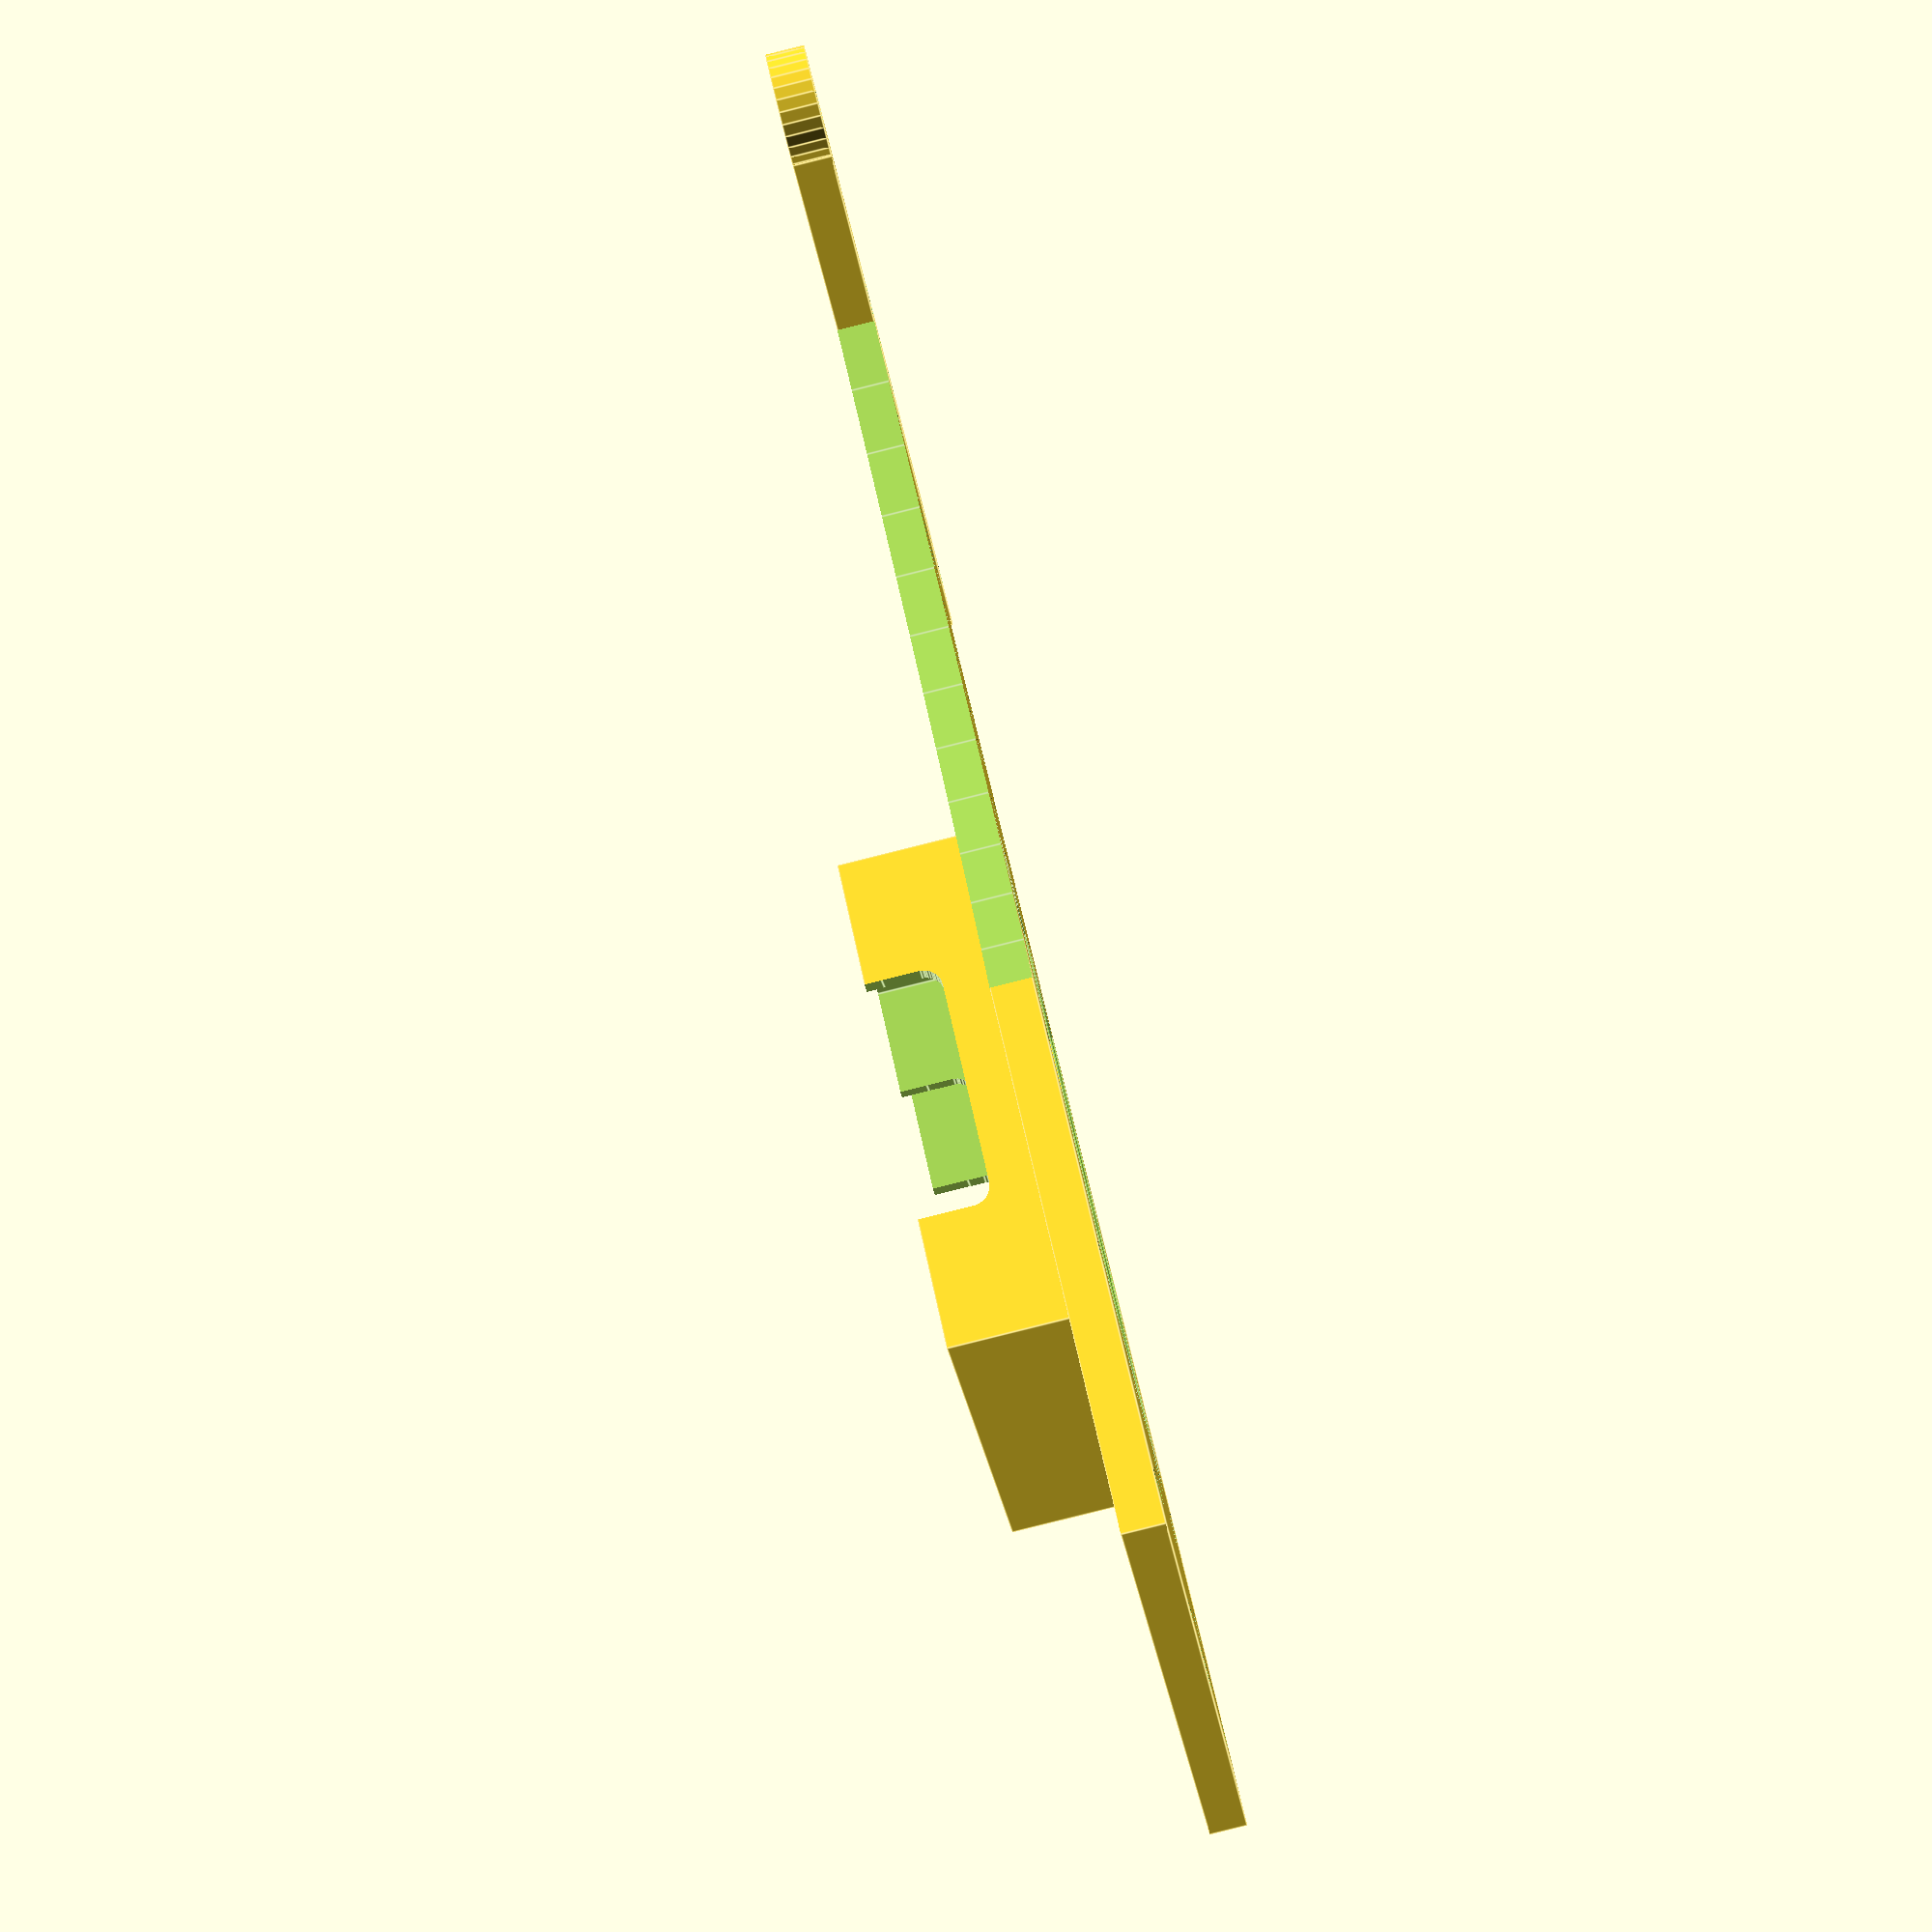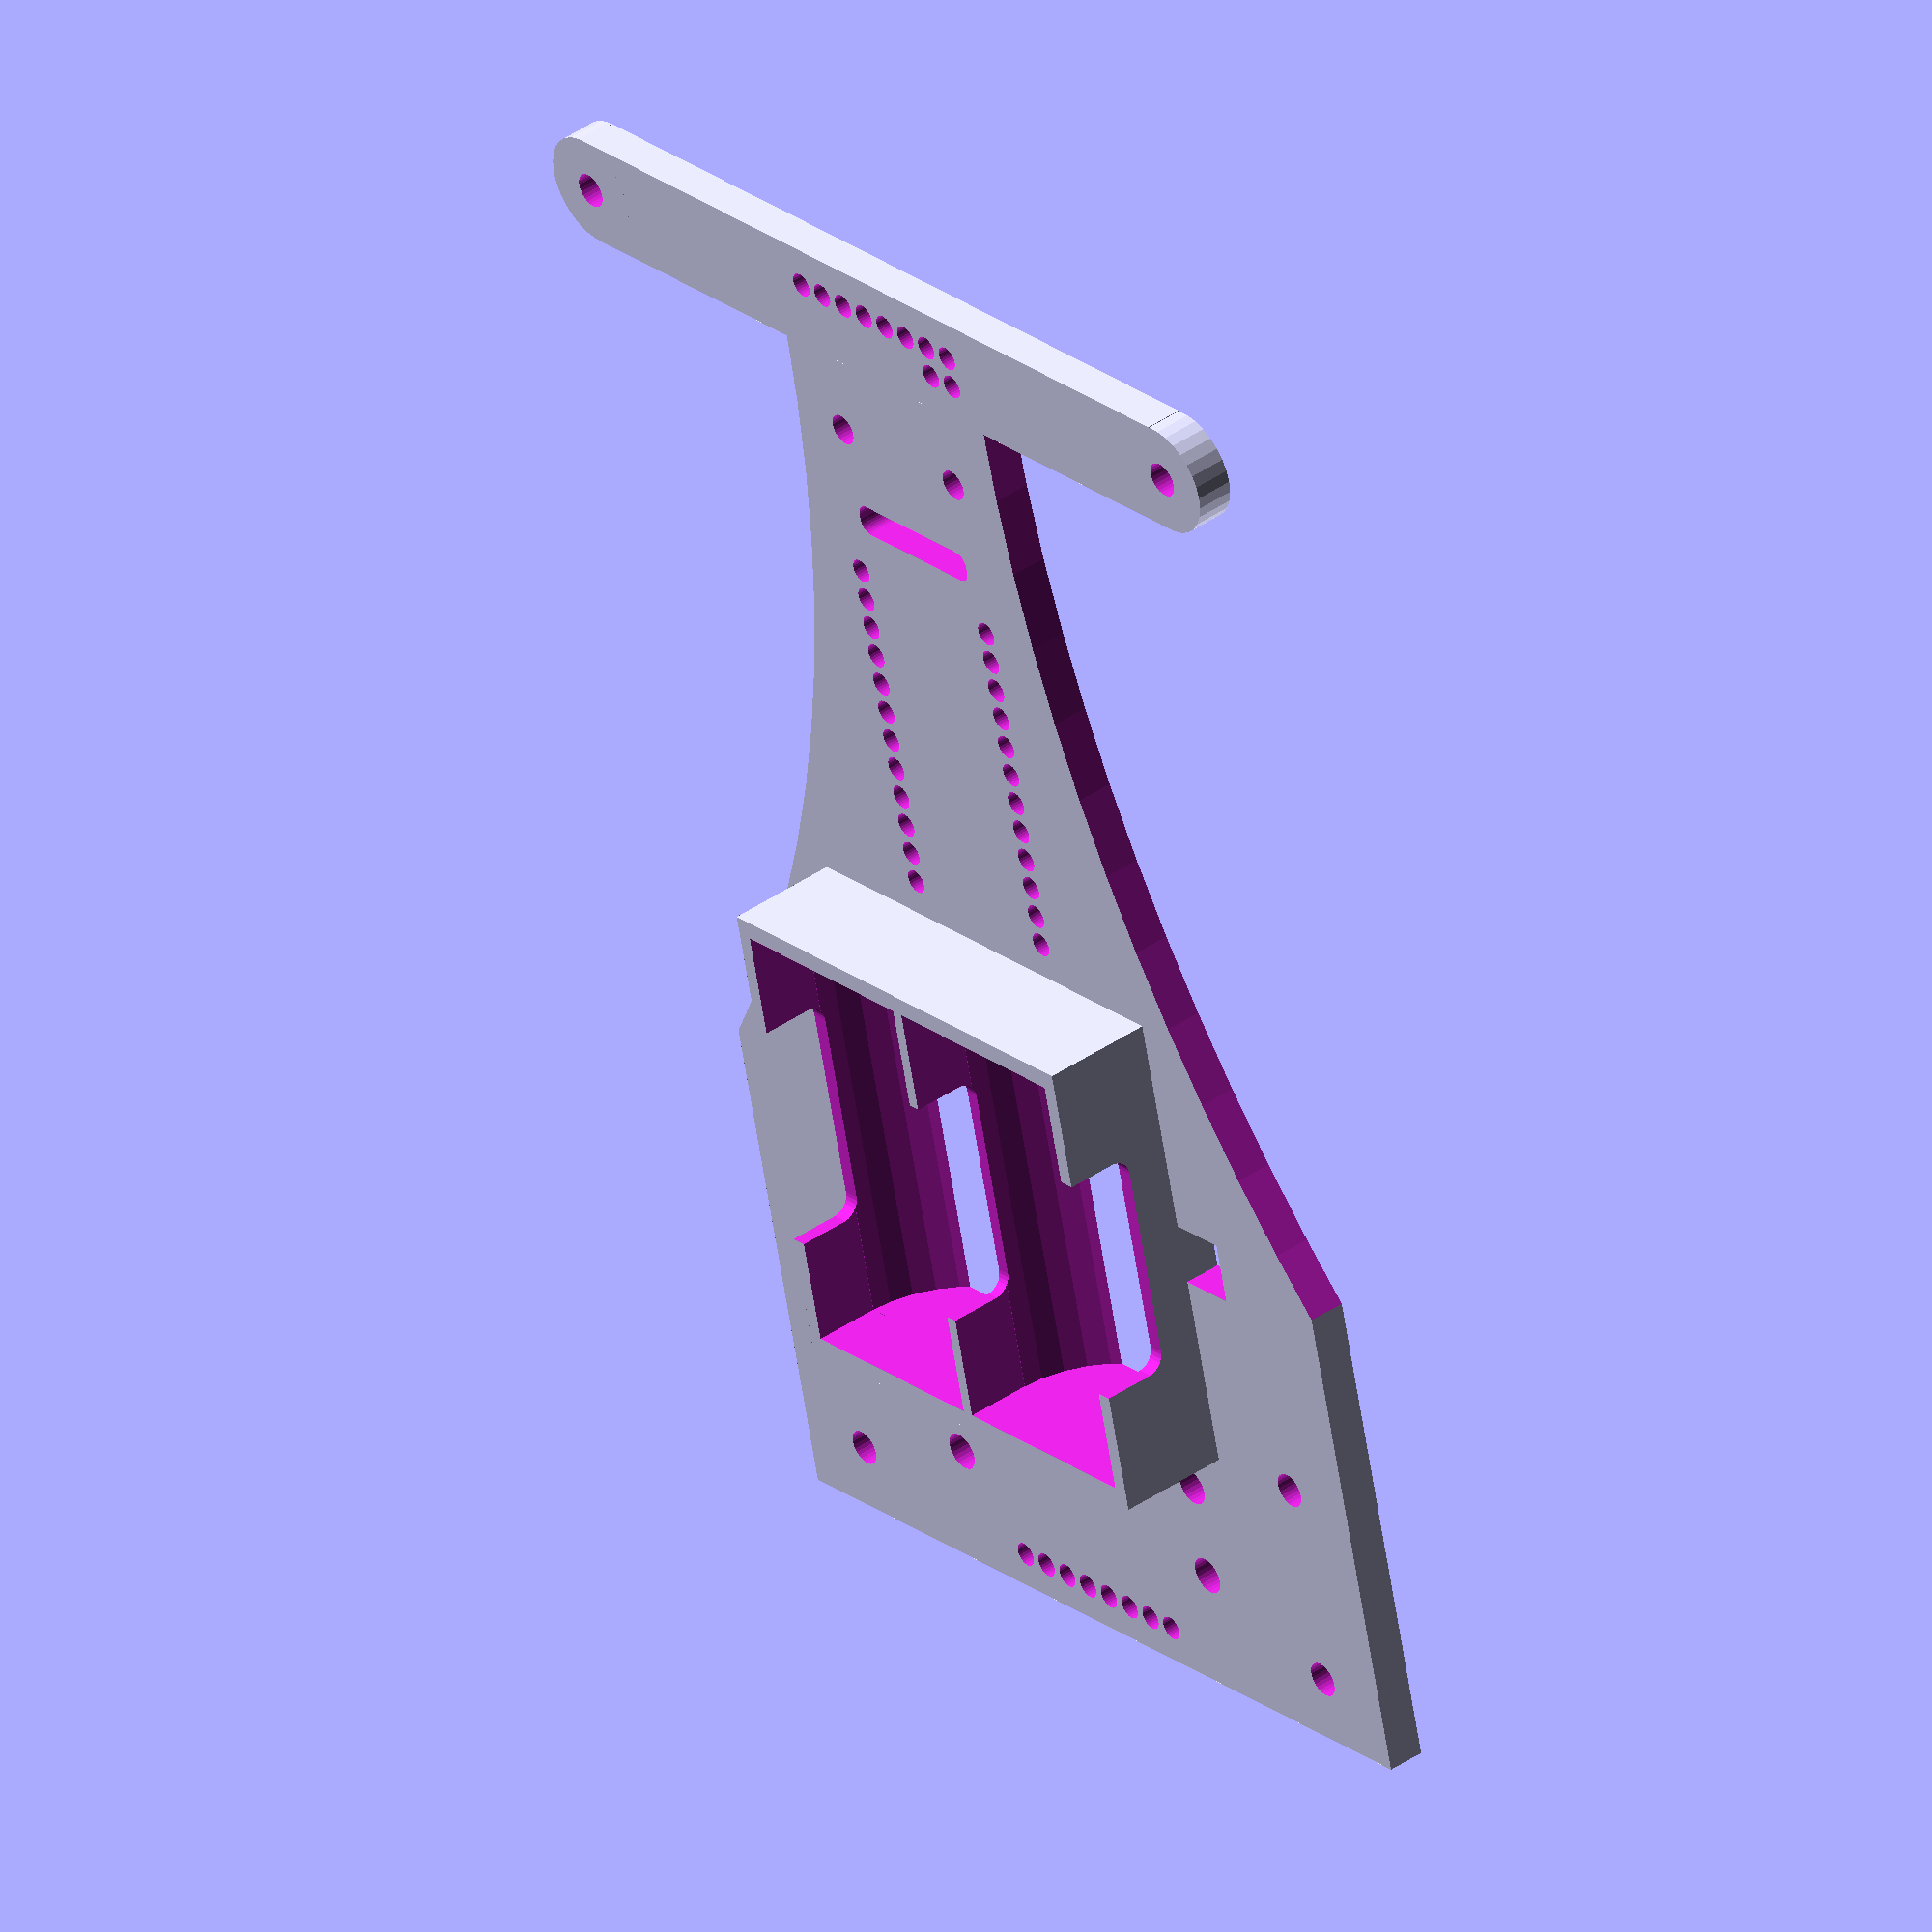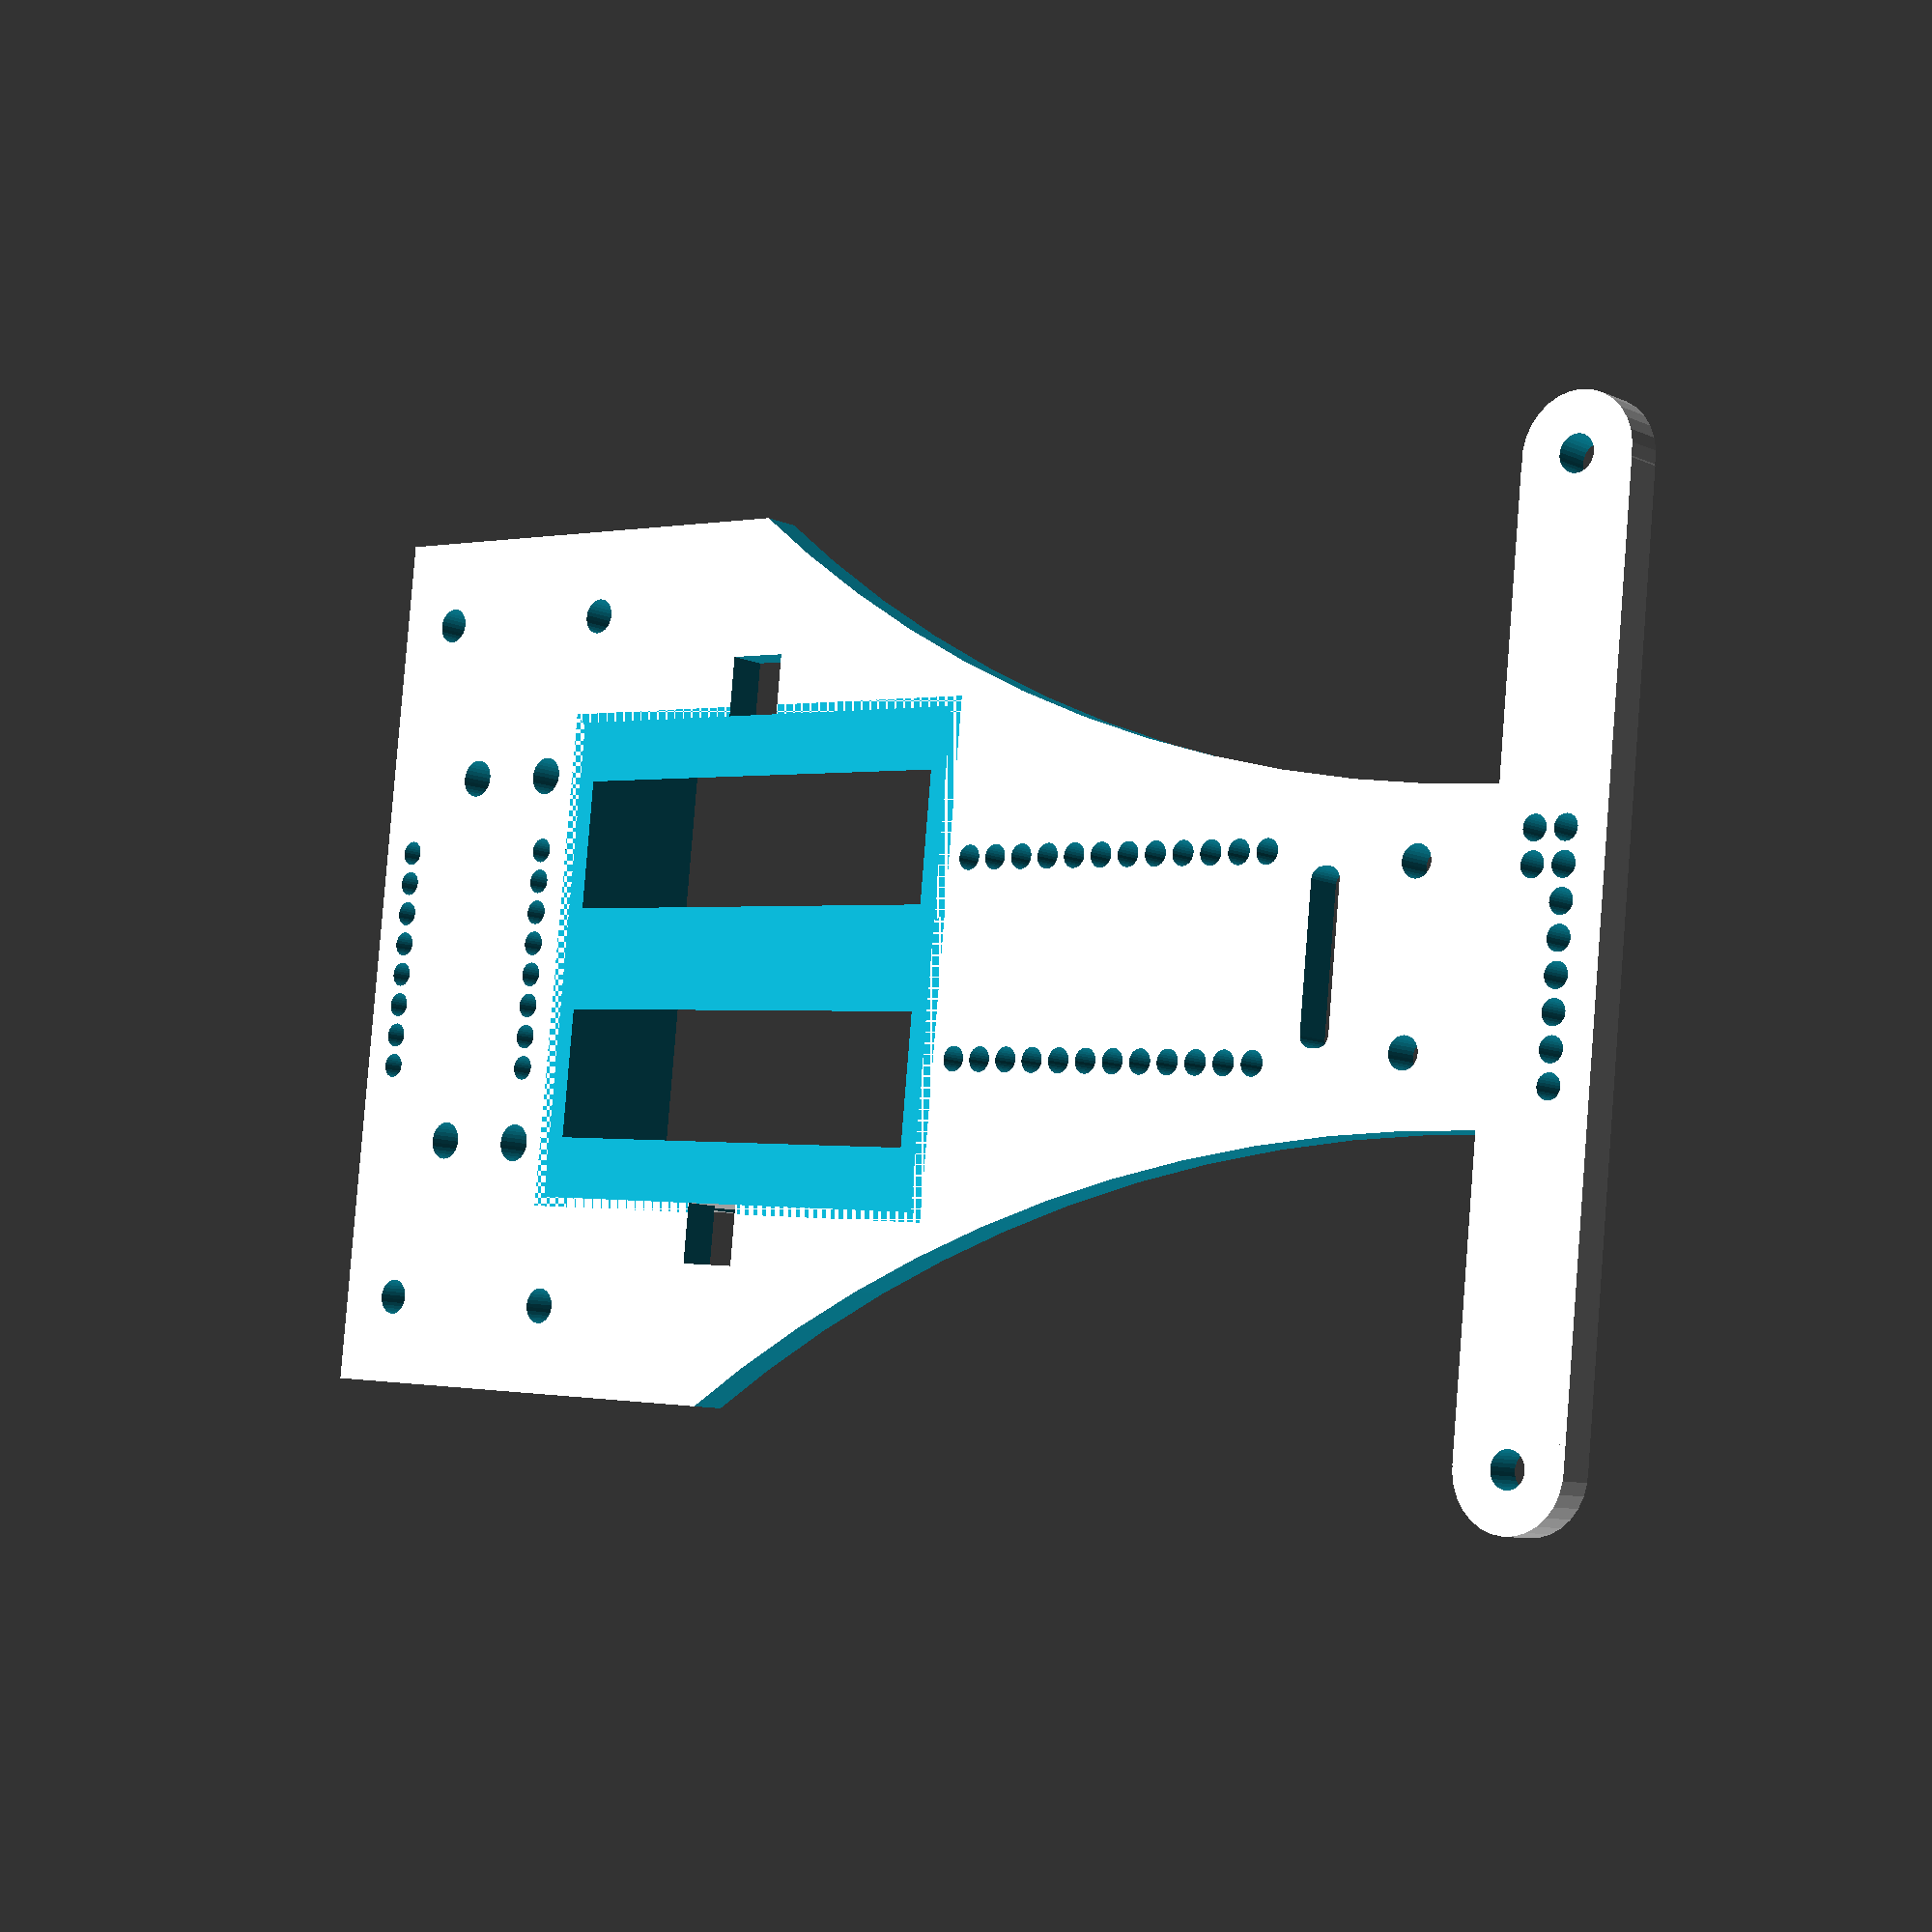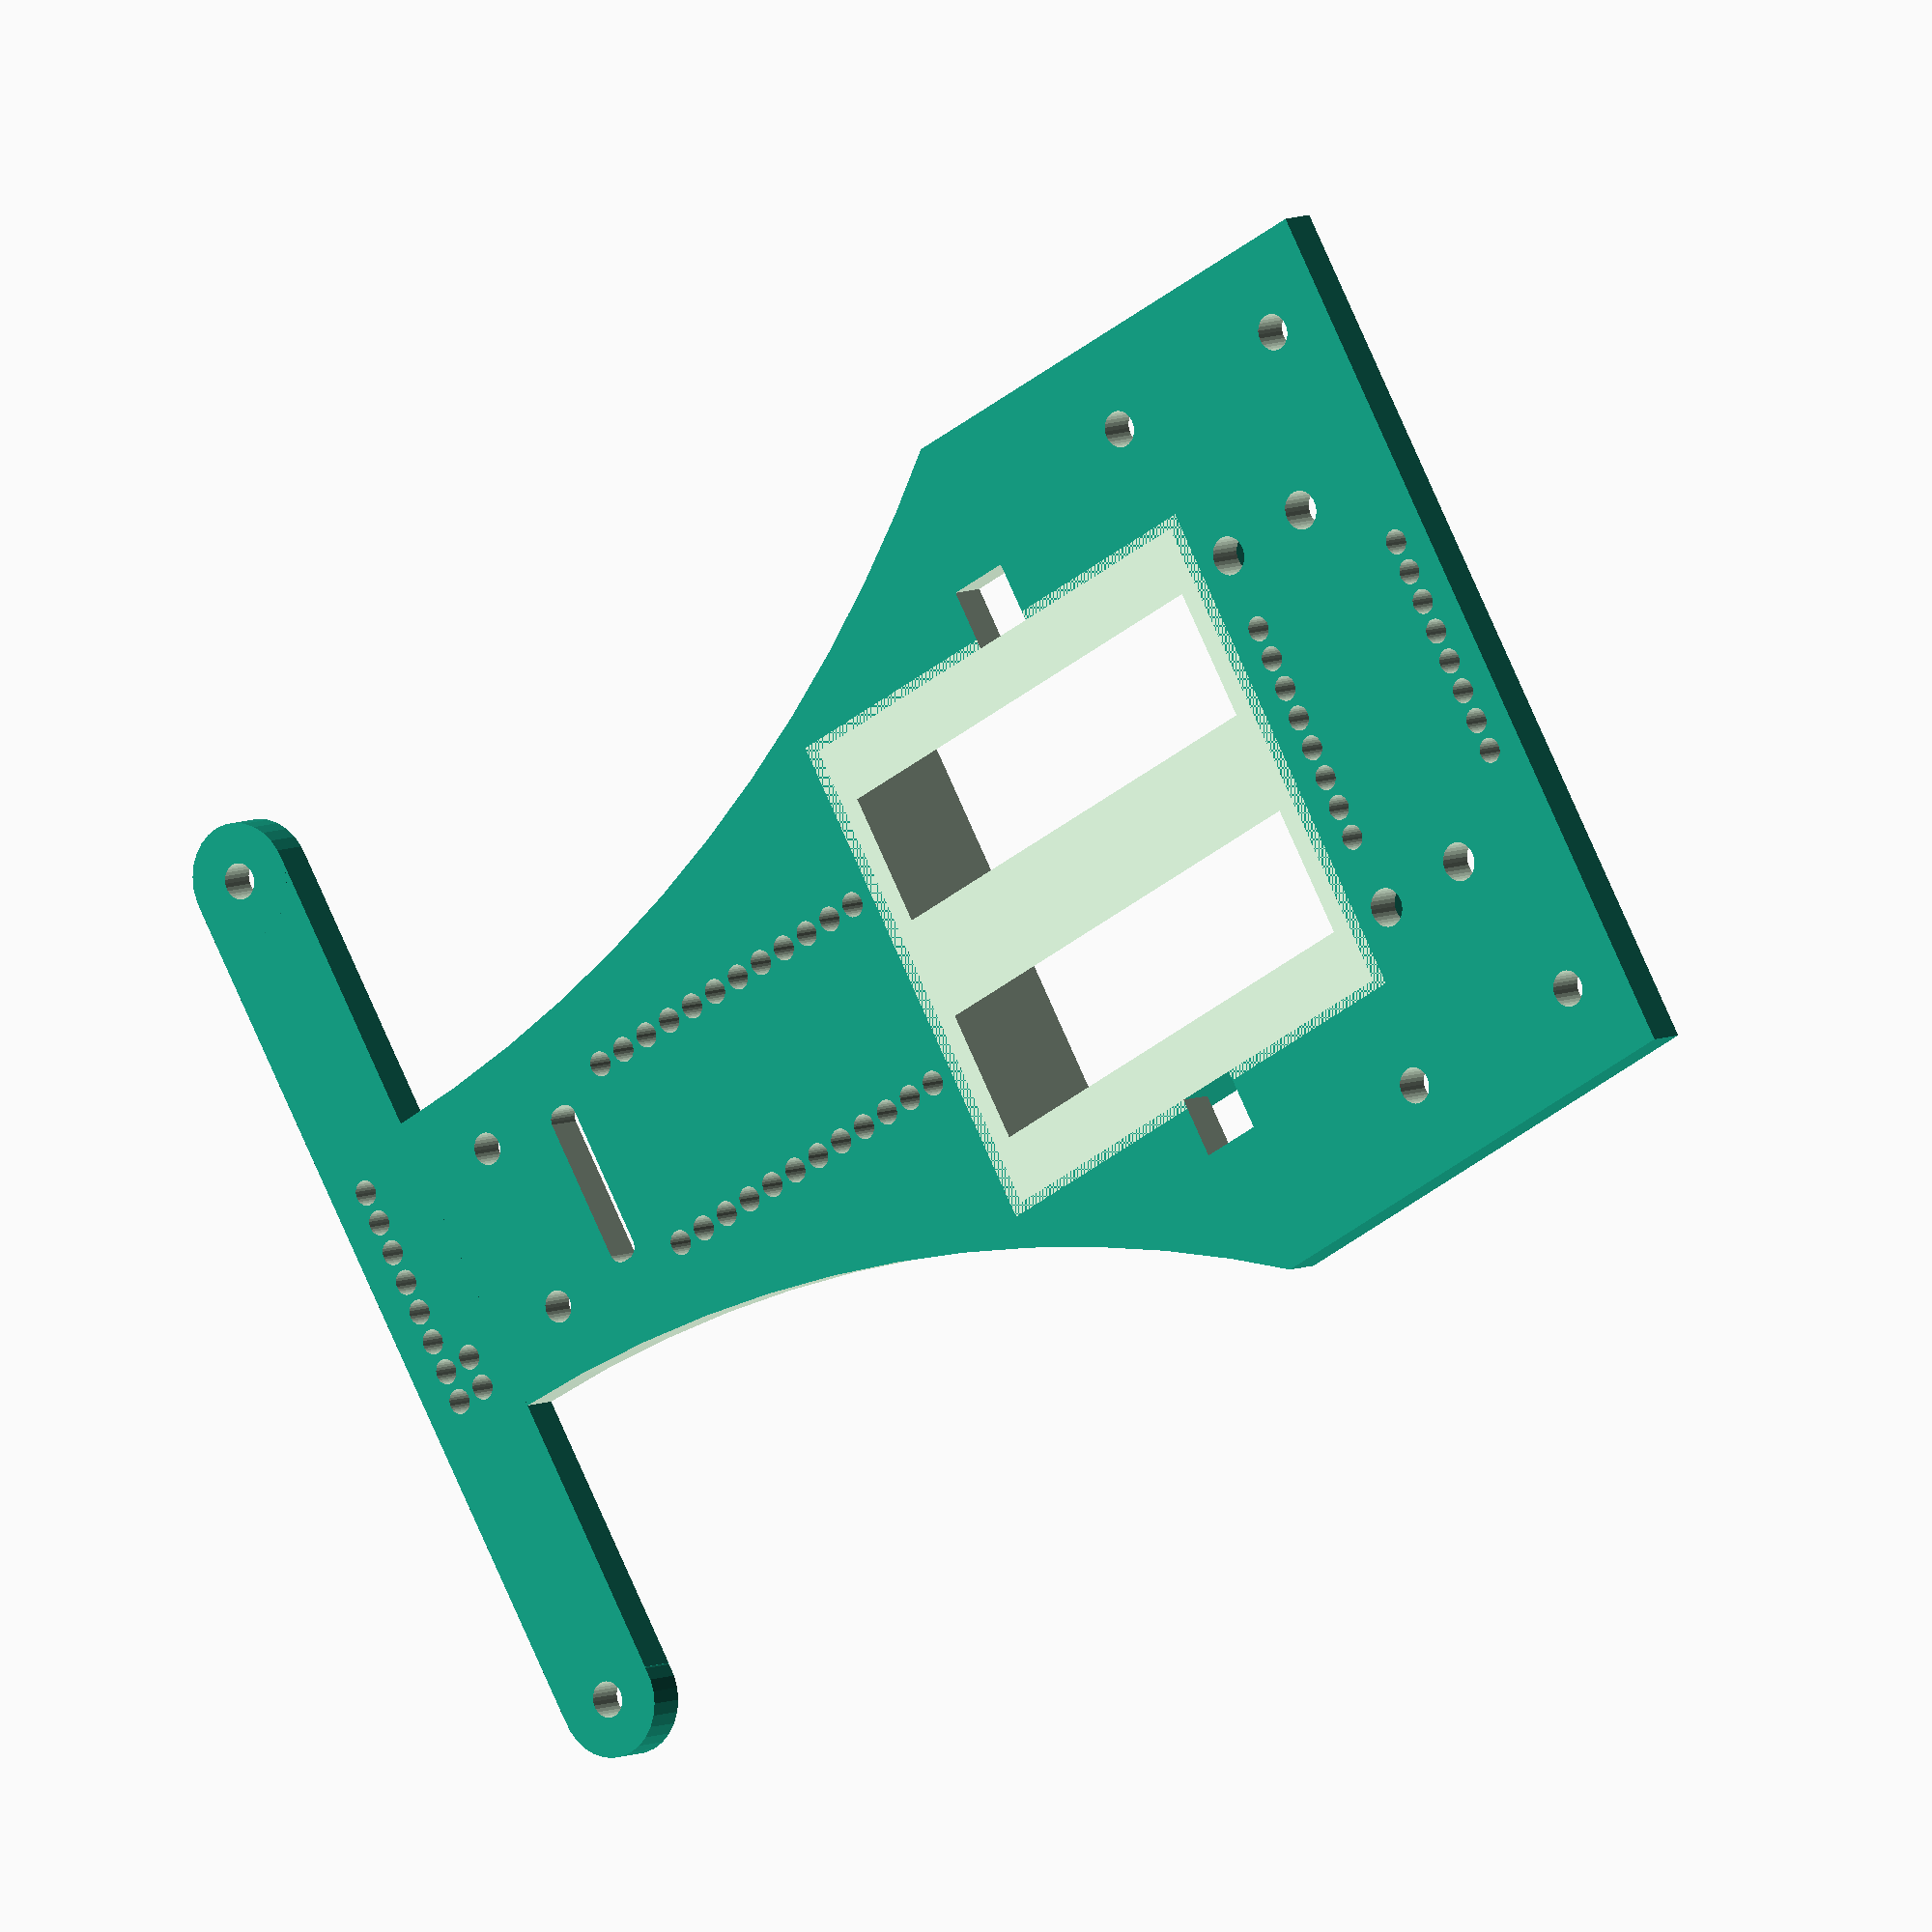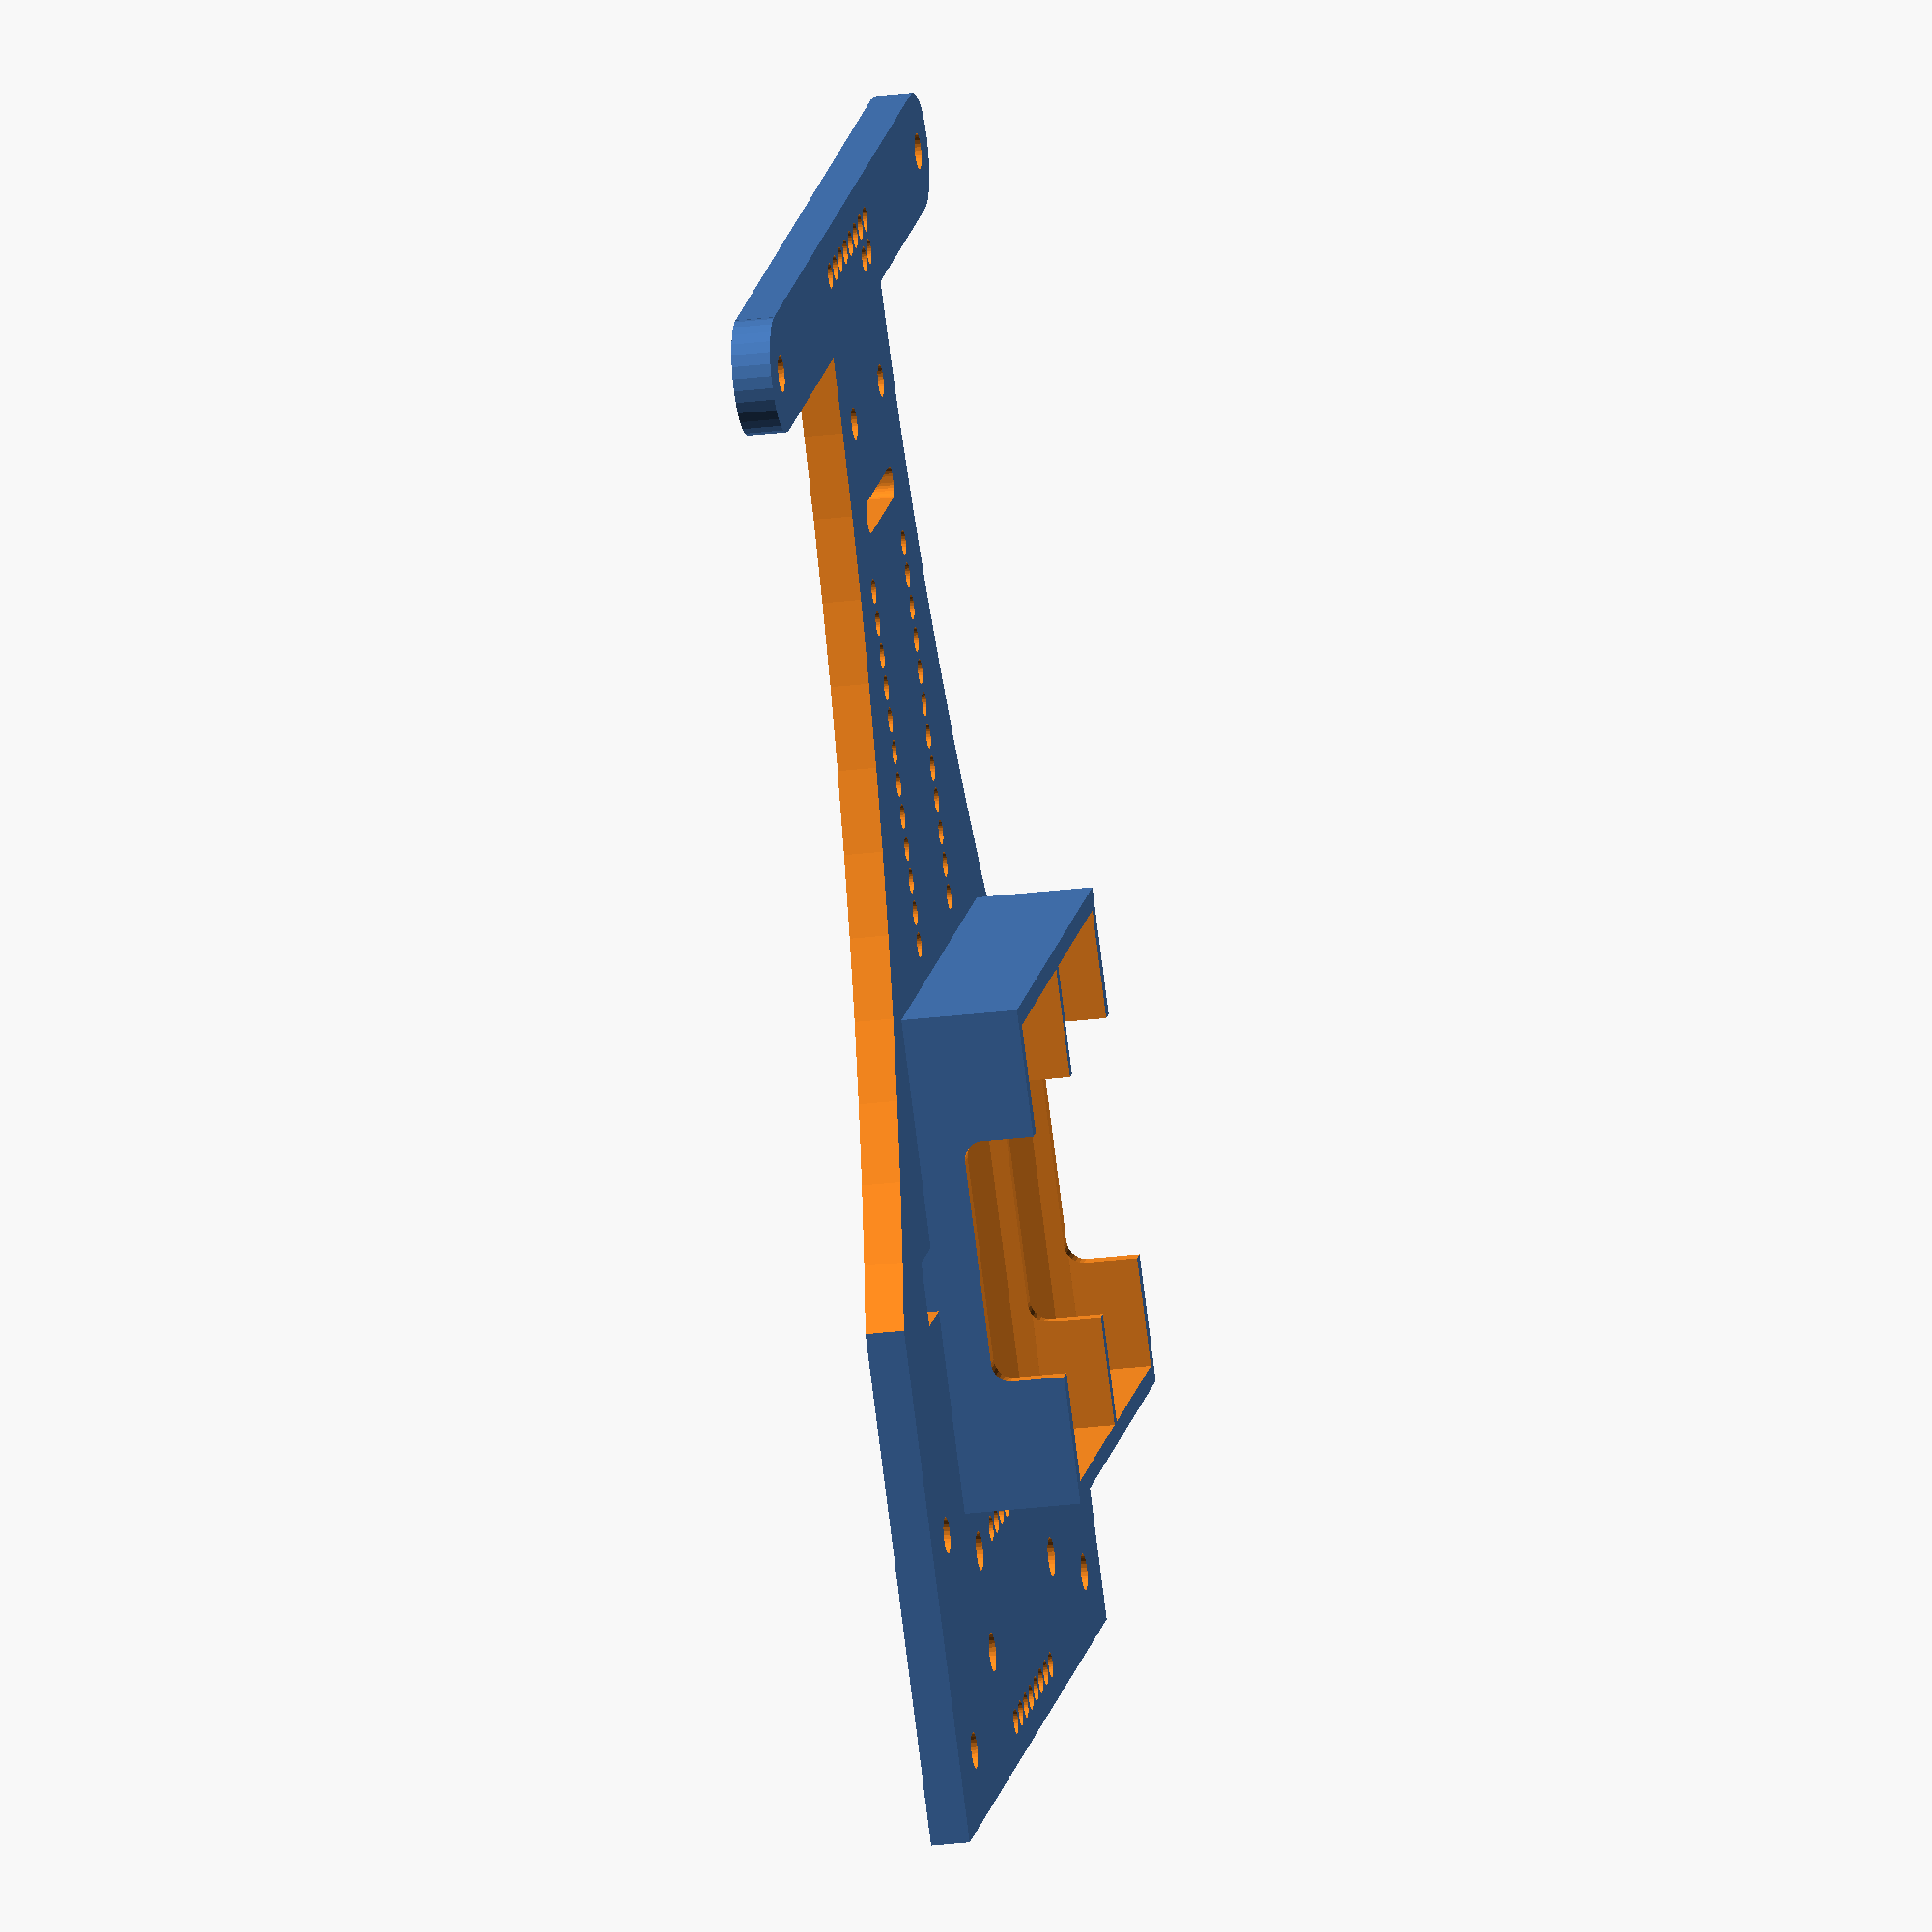
<openscad>
$fn=30;

difference(){
translate([-35,0,0])cube([70,113,3]);

translate([-19.25,22,-1])cube([38.5,39,5]);

minkowski(){
translate([-5.5,97,-1])cube([11,0.5,5]);
cylinder(d=2,h=5);
}

translate([135,112,-1])cylinder(r=123,h=5,$fn=120);
translate([-135,112,-1])cylinder(r=123,h=5,$fn=120);

translate([-24,38,-1])cube([5,5,5]);
translate([19,38,-1])cube([5,5,5]);

translate([-28,5.5,-1])cylinder(d=2.8,h=8);
translate([-28,22.5,-1])cylinder(d=2.8,h=8);
translate([28,5.5,-1])cylinder(d=2.8,h=8);
translate([28,22.5,-1])cylinder(d=2.8,h=8);

translate([-15,10,-1])cylinder(d=3,h=8);
translate([-15,18,-1])cylinder(d=3,h=8);
translate([15,10,-1])cylinder(d=3,h=8);
translate([15,18,-1])cylinder(d=3,h=8);

translate([6.73,105,-1])cylinder(d=2.5,h=5);
translate([-6.73,105,-1])cylinder(d=2.5,h=5);
//translate([0,105,-1])cylinder(d=2.5,h=5);

rotate([0,0,90])
{
translate([64,7.62,-1])pin20mil(12,1.94,10);
translate([64,-7.62,-1])pin20mil(12,1.94,10);
}

translate([-8.89,18.24,-1])pin20mil(8,1.94,10);
translate([-8.89,3,-1])pin20mil(8,1.94,10);
}

difference(){
translate([0,22,-2])bat16340();
translate([-20,21,-3])cube([40,41,3]);
}

//portapilas

module bat16340()
difference(){
translate([-19.25,0,0])cube([38.5,39,14]);
translate([9.25,1.5,9])rotate([-90,0,0])cylinder(d=17.5,h=36);
translate([-9.25,1.5,9])rotate([-90,0,0])cylinder(d=17.5,h=36);
translate([-18,1.5,8.75])cube([17.5,36,20]);
translate([0.5,1.5,8.75])cube([17.5,36,20]);
translate([0,19.5,14])
minkowski(){
cube([100,16,8],center=true);
rotate([0,90,0])cylinder(d=3,h=100,$fn=30);
}    
}

//taladros para pines a 10 por pulgada

module pin20mil(n,d_paso,h_paso)
for (i=[1:n]){
    translate([(i-1)*2.54,0,0])cylinder(d=d_paso,h=h_paso);
}

// morro para montar sensores de líneas

translate([0,116,0])
difference(){
union(){
translate([-34.9,-4.5,0])cube([69.2,9,3]);
translate([-34.9,0,0])cylinder(d=9,h=3);
translate([34.9,0,0])cylinder(d=9,h=3);
}
translate([-34.9,0,0])cylinder(d=2.8,h=10,center=true);
translate([34.9,0,0])cylinder(d=2.8,h=10,center=true);
translate([-8.89,1.2,-1])pin20mil(8,1.94,5);
translate([6.35,1.2-2.54,-1])pin20mil(2,1.94,5);

}

</openscad>
<views>
elev=265.3 azim=238.5 roll=76.0 proj=p view=edges
elev=318.7 azim=346.5 roll=50.0 proj=o view=solid
elev=189.2 azim=84.1 roll=320.0 proj=p view=solid
elev=172.8 azim=300.3 roll=322.9 proj=o view=solid
elev=206.0 azim=140.3 roll=258.8 proj=o view=wireframe
</views>
